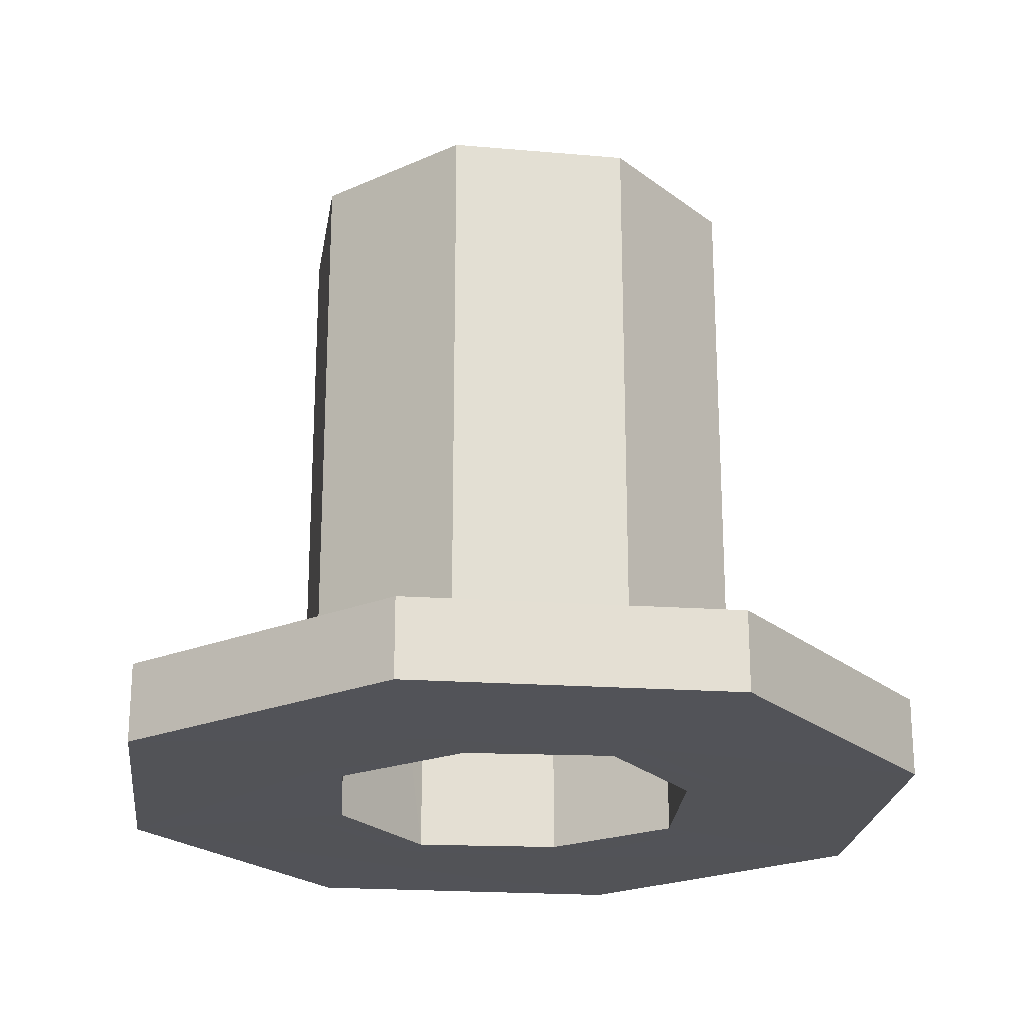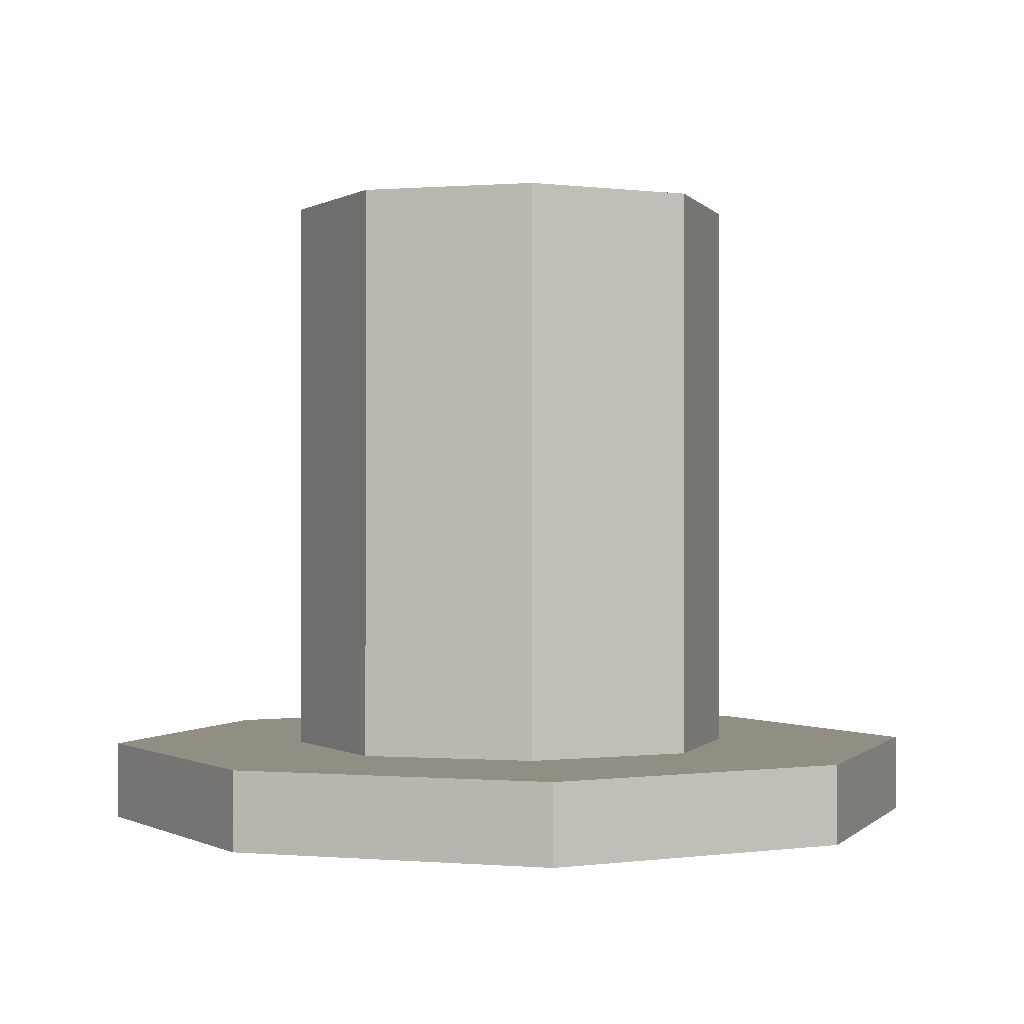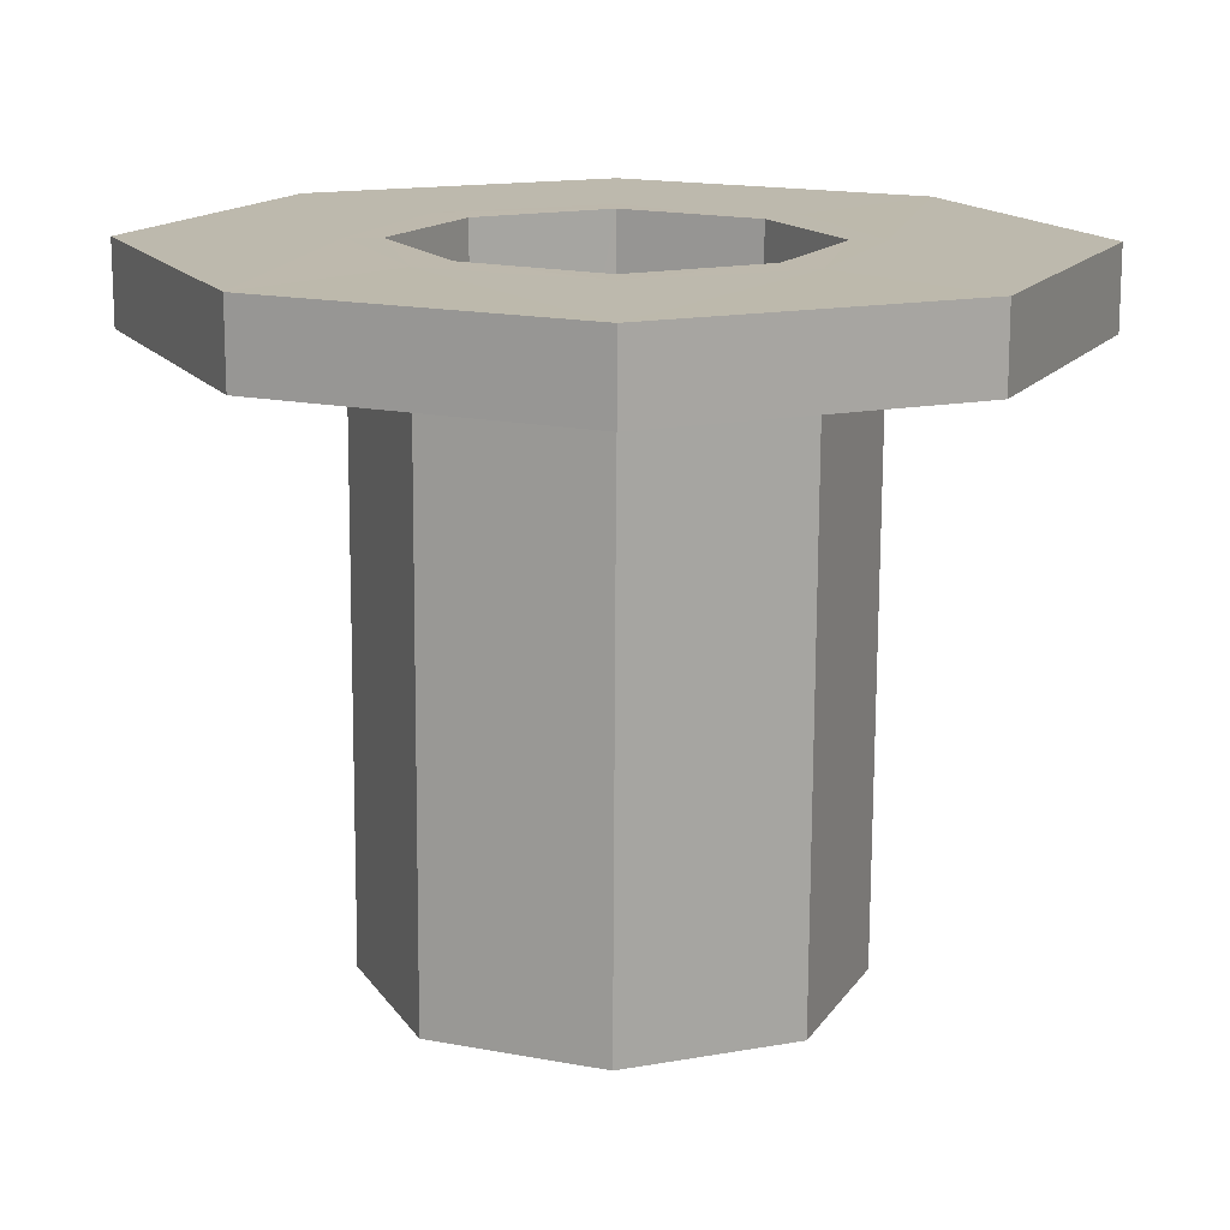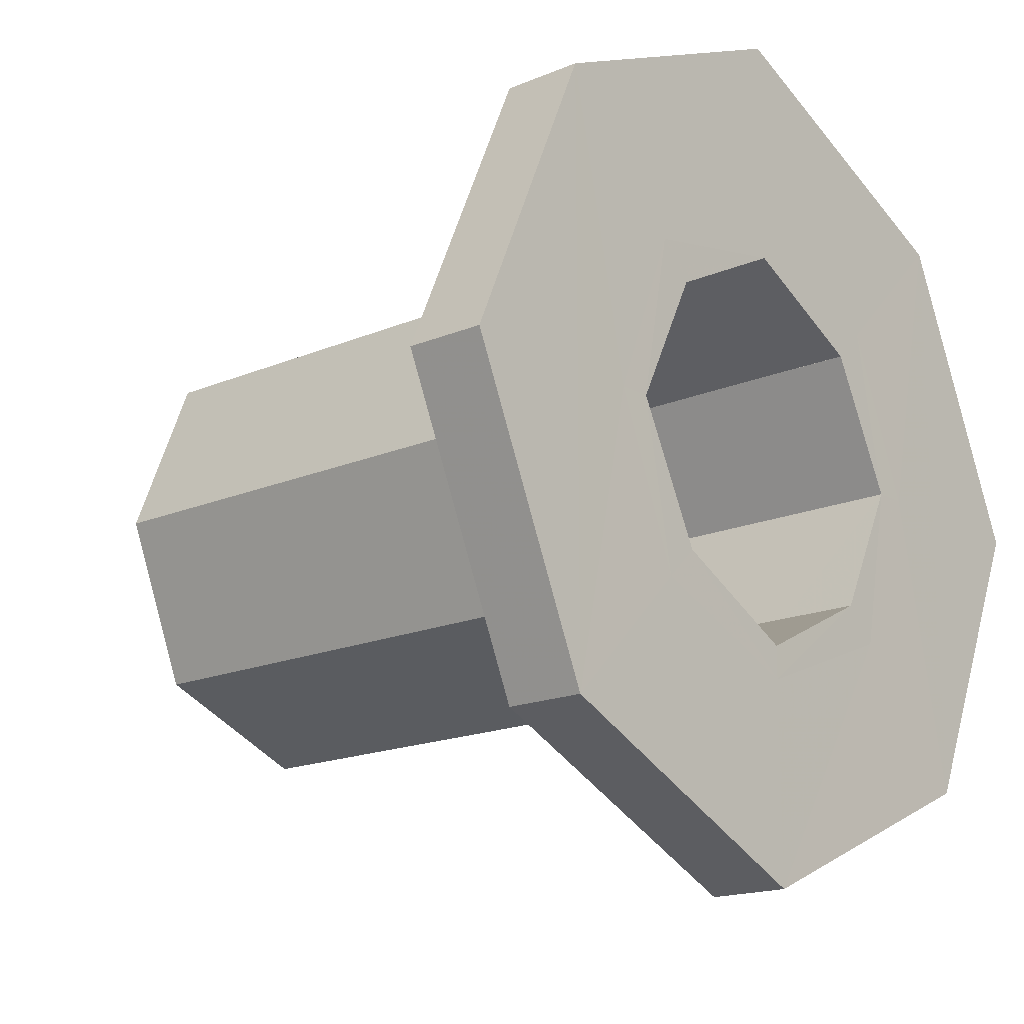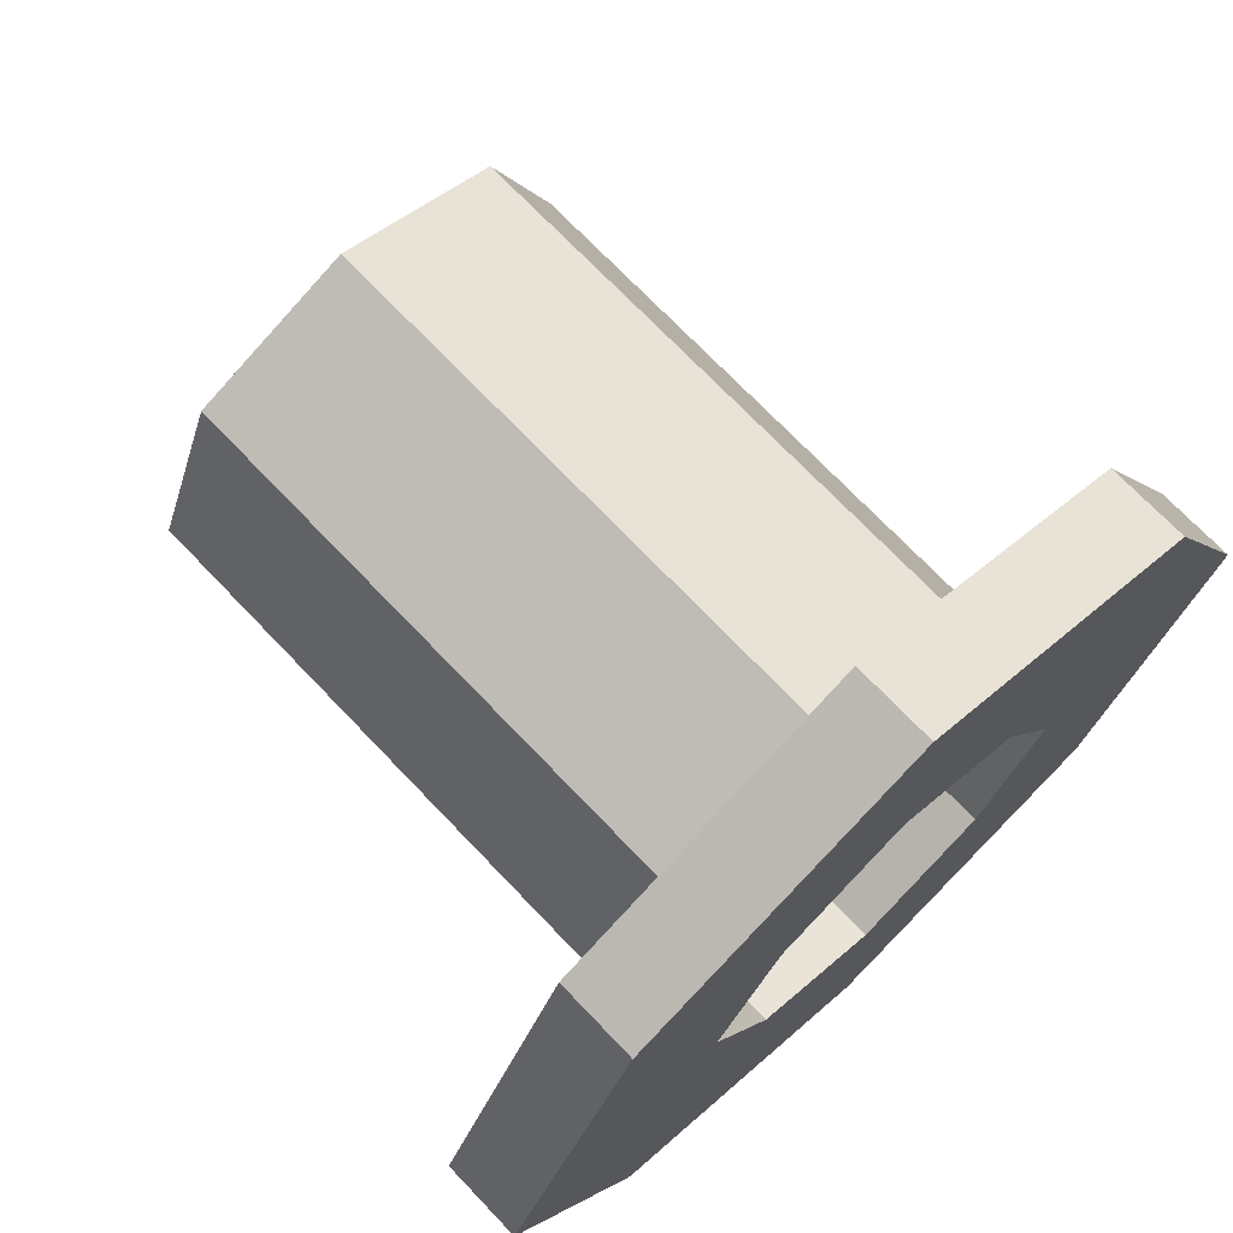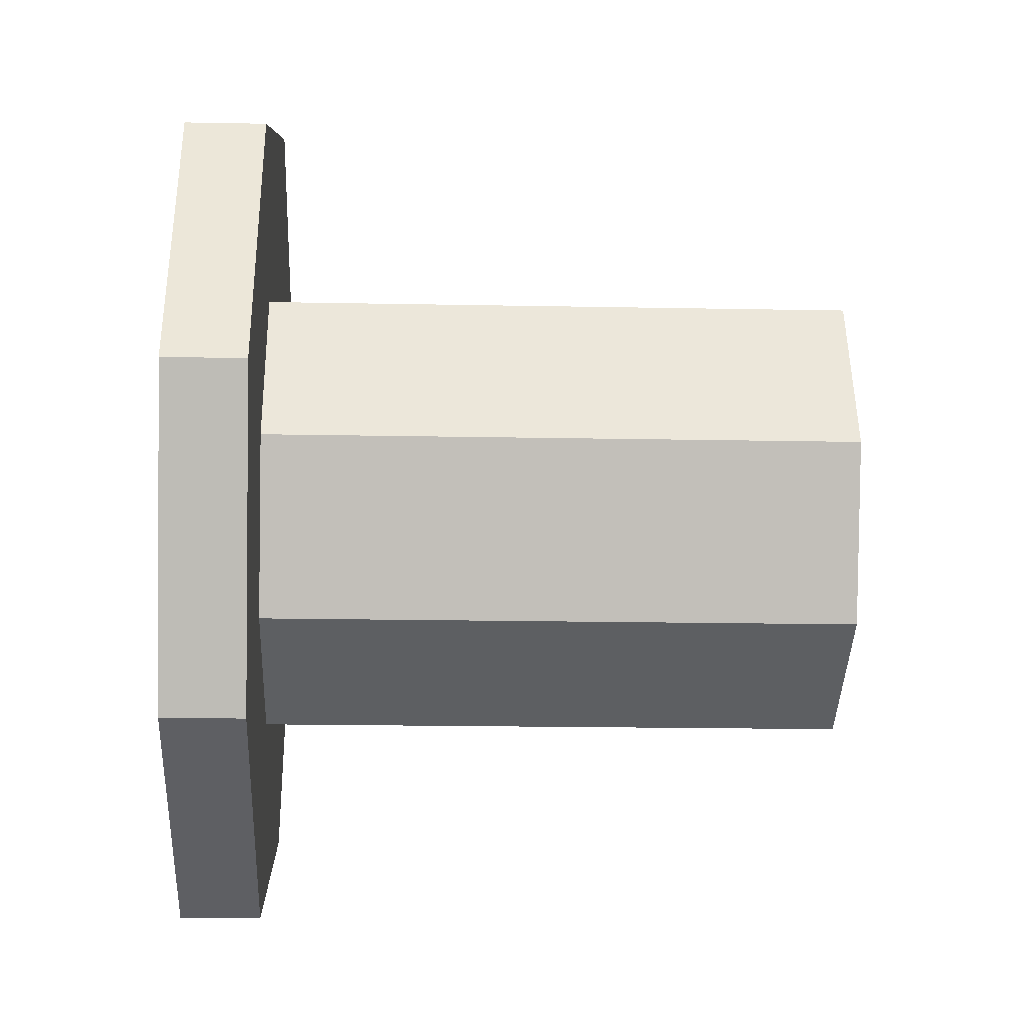
<metadata>
{"format":"obj","ext":"obj","renderer":"f3d","projection":"perspective","resolution":1024,"background":"white","views":[{"elev":-22.5,"azim":-120.5,"up":"+Z"},{"elev":-0.2,"azim":-95.1,"up":"+Z"},{"elev":-75.0,"azim":179.7,"up":"+Y"},{"elev":-17.1,"azim":130.5,"up":"+Y"},{"elev":71.4,"azim":136.4,"up":"+Y"},{"elev":-18.2,"azim":-92.2,"up":"+Y"}]}
</metadata>
<code>
o 13322
v 2223 1893 7.255
v 2223 1893 7.255
v 2223 1893 7.255
v 2223 1893 7.279
v 2223 1893 7.255
v 2223 1893 7.255
v 2223 1893 7.279
v 2223 1893 7.255
v 2223 1893 7.279
v 2223 1893 7.279
v 2223 1893 7.255
v 2223 1893 7.279
v 2223 1893 7.279
v 2223 1893 7.279
v 2223 1893 7.279
v 2223 1893 7.455
v 2223 1893 7.279
v 2223 1893 7.455
v 2223 1893 7.279
v 2223 1893 7.279
v 2223 1893 7.455
v 2223 1893 7.279
v 2223 1893 7.279
v 2223 1893 7.279
v 2223 1893 7.455
v 2223 1893 7.455
v 2223 1893 7.279
v 2223 1893 7.279
v 2223 1893 7.255
v 2223 1893 7.255
v 2223 1893 7.255
v 2223 1893 7.279
v 2223 1893 7.255
v 2223 1893 7.255
v 2223 1893 7.255
v 2223 1893 7.255
v 2223 1893 7.255
v 2223 1893 7.255
v 2223 1893 7.255
v 2223 1893 7.279
v 2223 1893 7.255
v 2223 1893 7.255
v 2223 1893 7.279
v 2223 1893 7.279
v 2223 1893 7.455
v 2223 1893 7.455
v 2223 1893 7.455
v 2223 1893 7.455
v 2223 1893 7.455
v 2223 1893 7.279
v 2223 1893 7.455
v 2223 1893 7.455
v 2223 1893 7.455
v 2223 1893 7.279
v 2223 1893 7.455
v 2223 1893 7.255
v 2223 1893 7.255
v 2223 1893 7.255
v 2223 1893 7.455
v 2223 1893 7.455
v 2223 1893 7.455
v 2223 1893 7.455
v 2223 1893 7.255
v 2223 1893 7.455
v 2223 1893 7.455
v 2223 1893 7.255
v 2223 1893 7.255
v 2223 1893 7.455
v 2223 1893 7.455
v 2223 1893 7.279
v 2223 1893 7.255
v 2223 1893 7.455
v 2223 1893 7.455
v 2223 1893 7.279
v 2223 1893 7.255
v 2223 1893 7.455
v 2223 1893 7.455
v 2223 1893 7.455
v 2223 1893 7.455
v 2223 1893 7.455
v 2223 1893 7.455
v 2223 1893 7.279
v 2223 1893 7.455
v 2223 1893 7.279
v 2223 1893 7.255
v 2223 1893 7.255
v 2223 1893 7.279
v 2223 1893 7.279
v 2223 1893 7.455
v 2223 1893 7.455
v 2223 1893 7.455
v 2223 1893 7.279
v 2223 1893 7.455
v 2223 1893 7.455
v 2223 1893 7.279
v 2223 1893 7.455
v 2223 1893 7.279
v 2223 1893 7.455
v 2223 1893 7.455
v 2223 1893 7.279
v 2223 1893 7.279
v 2223 1893 7.279
v 2223 1893 7.279
v 2223 1893 7.255
v 2223 1893 7.279
v 2223 1893 7.455
v 2223 1893 7.455
v 2223 1893 7.255
v 2223 1893 7.255
v 2223 1893 7.455
v 2223 1893 7.455
v 2223 1893 7.279
v 2223 1893 7.255
v 2223 1893 7.255
v 2223 1893 7.255
v 2223 1893 7.455
v 2223 1893 7.455
v 2223 1893 7.279
v 2223 1893 7.279
v 2223 1893 7.279
v 2223 1893 7.255
v 2223 1893 7.255
v 2223 1893 7.279
v 2223 1893 7.279
v 2223 1893 7.279
v 2223 1893 7.279
v 2223 1893 7.255
v 2223 1893 7.279
v 2223 1893 7.255
v 2223 1893 7.279
v 2223 1893 7.279
v 2223 1893 7.279
v 2223 1893 7.255
v 2223 1893 7.255
v 2223 1893 7.255
v 2223 1893 7.255
v 2223 1893 7.255
v 2223 1893 7.279
v 2223 1893 7.255
v 2223 1893 7.255
v 2223 1893 7.255
v 2223 1893 7.255
v 2223 1893 7.255
v 2223 1893 7.255
v 2223 1893 7.255
v 2223 1893 7.255
v 2223 1893 7.255
f 1 2 3
f 4 2 5
f 6 7 1
f 8 9 6
f 10 5 11
f 12 4 13
f 13 10 14
f 14 10 15
f 15 16 14
f 17 18 15
f 16 19 20
f 21 22 19
f 23 24 10
f 25 24 26
f 23 27 28
f 29 10 30
f 31 32 29
f 30 33 34
f 35 36 30
f 8 37 35
f 36 38 39
f 40 33 41
f 42 41 33
f 40 43 44
f 40 44 27
f 45 44 43
f 46 27 44
f 45 47 48
f 46 48 49
f 50 49 48
f 46 49 51
f 52 51 53
f 54 51 49
f 50 54 55
f 56 54 50
f 54 57 58
f 59 56 60
f 59 61 62
f 62 63 59
f 62 21 64
f 65 58 66
f 67 65 54
f 64 16 68
f 68 16 69
f 68 70 64
f 69 71 68
f 71 70 72
f 73 74 69
f 74 65 75
f 70 76 77
f 78 65 79
f 80 81 78
f 80 82 83
f 7 84 82
f 7 41 85
f 86 85 41
f 87 7 88
f 88 45 87
f 88 84 12
f 12 89 88
f 90 91 83
f 83 92 90
f 91 93 94
f 95 93 96
f 97 96 98
f 26 97 79
f 79 99 26
f 100 97 101
f 102 103 100
f 102 104 105
f 99 106 107
f 108 99 109
f 110 111 106
f 112 106 111
f 109 65 113
f 113 114 109
f 115 114 113
f 92 111 116
f 117 116 111
f 92 118 119
f 112 119 120
f 121 119 118
f 122 120 119
f 101 120 123
f 105 121 124
f 124 125 126
f 127 125 128
f 129 128 130
f 131 129 101
f 132 133 131
f 134 135 129
f 134 36 135
f 114 129 135
f 36 75 135
f 75 114 135
f 42 129 114
f 67 42 114
f 86 127 42
f 56 86 42
f 136 42 115
f 137 86 136
f 136 91 137
f 137 138 139
f 140 138 70
f 70 138 117
f 138 63 117
f 86 63 141
f 141 142 86
f 121 142 141
f 63 37 141
f 37 121 141
f 70 38 143
f 138 143 144
f 37 145 144
f 146 143 38
f 146 144 143
f 37 147 146
f 122 37 146
f 122 146 36
f 146 71 36

</code>
